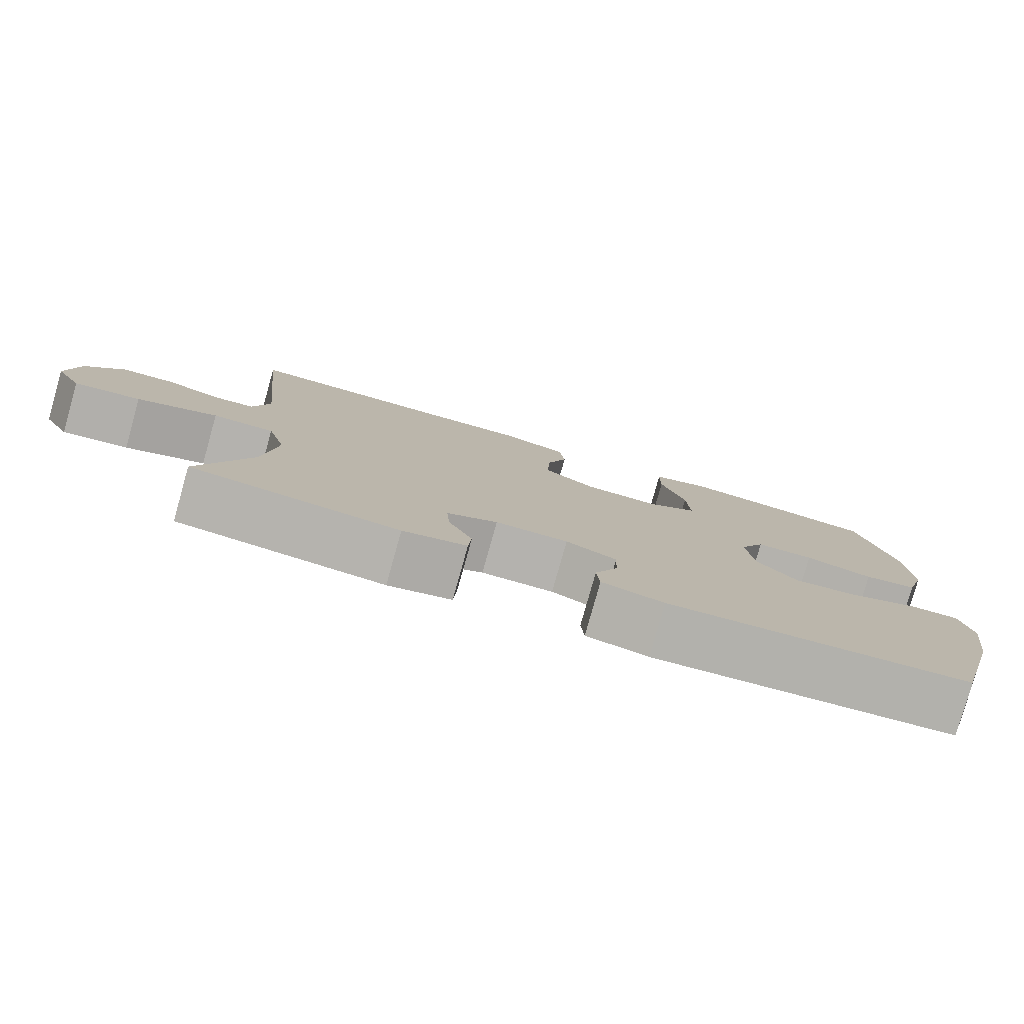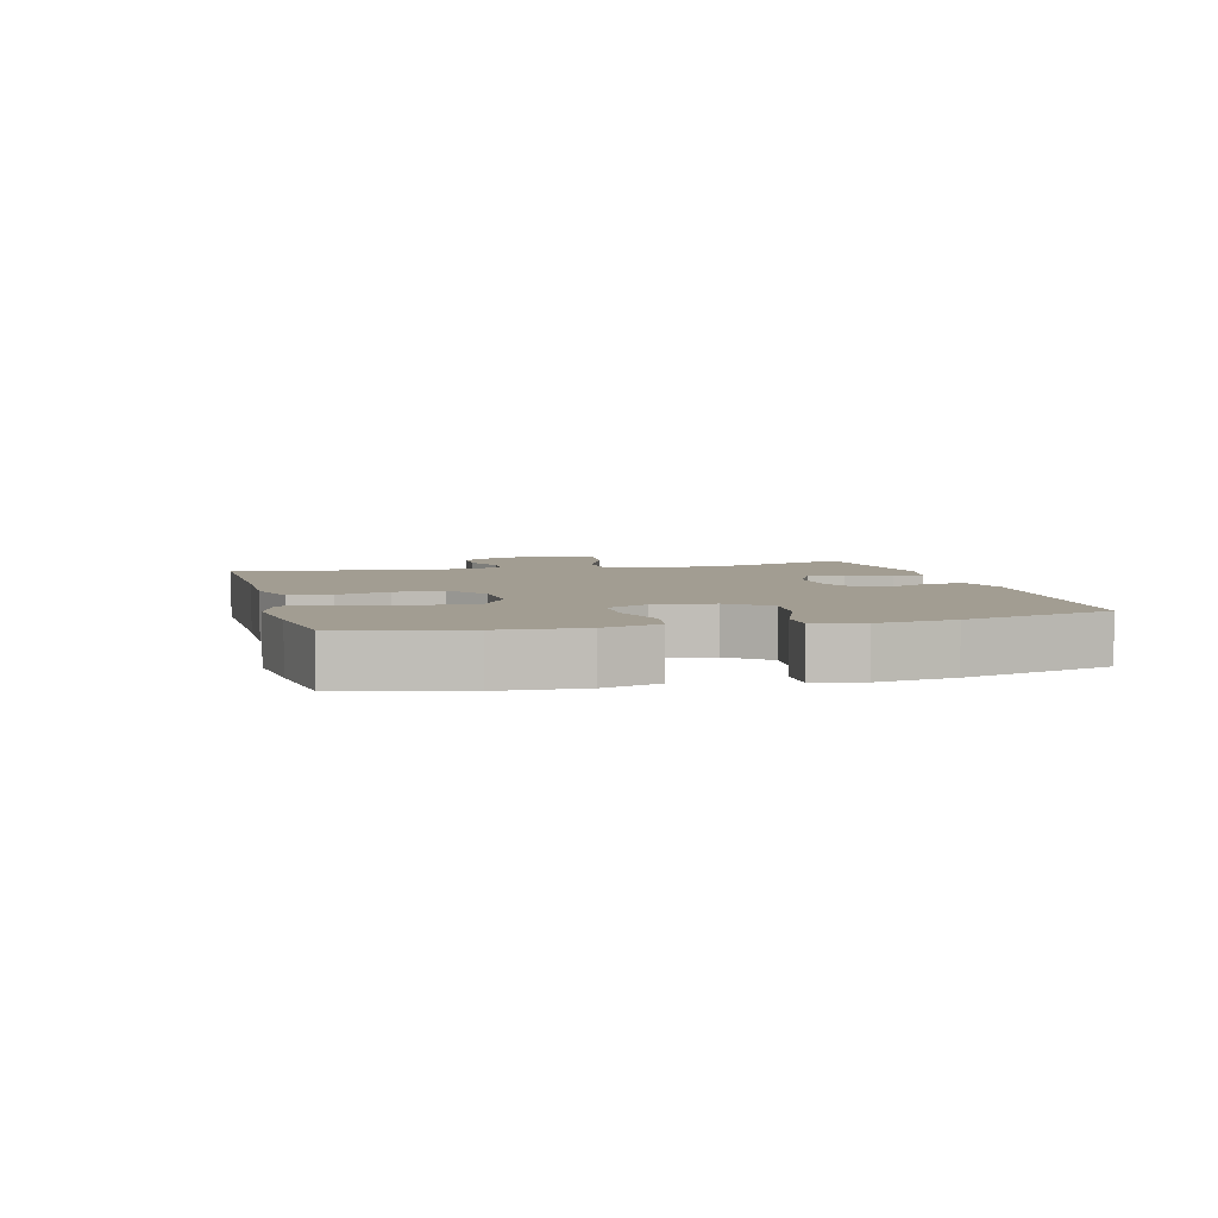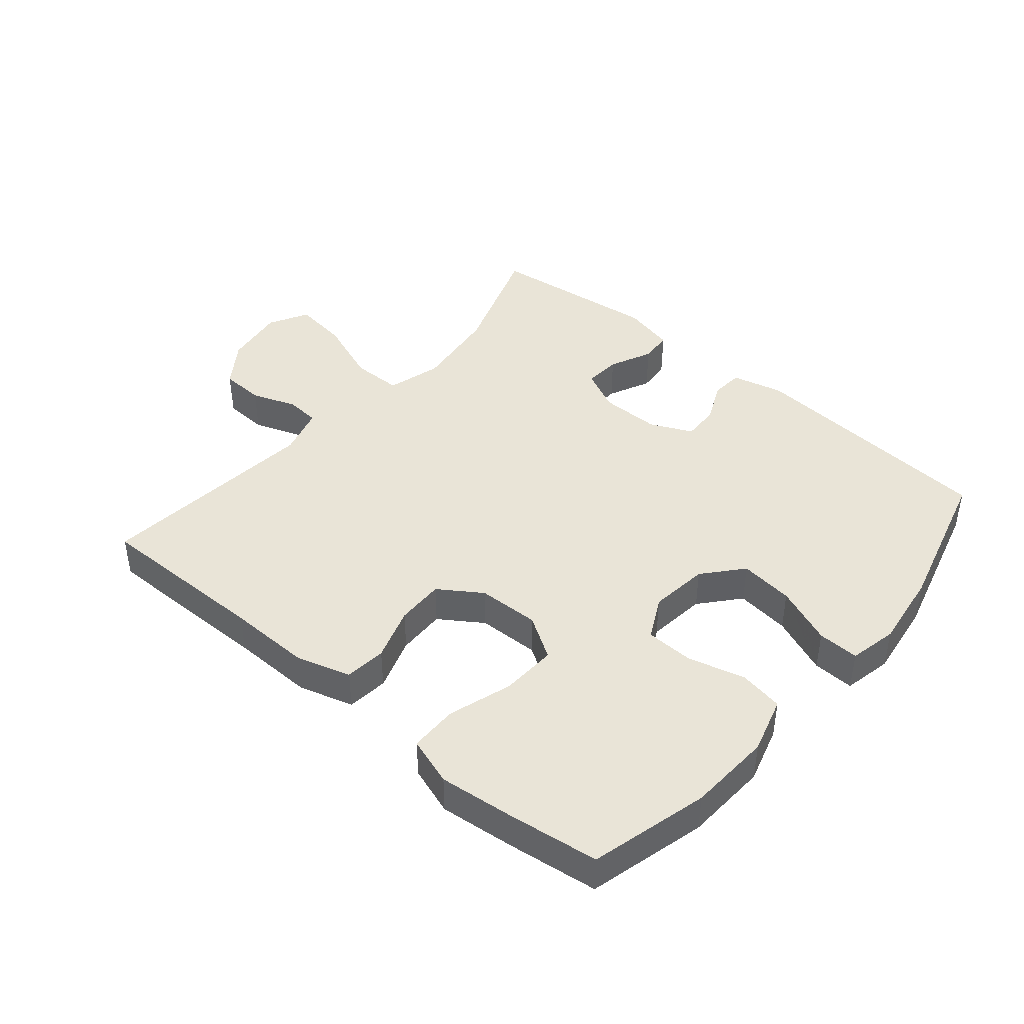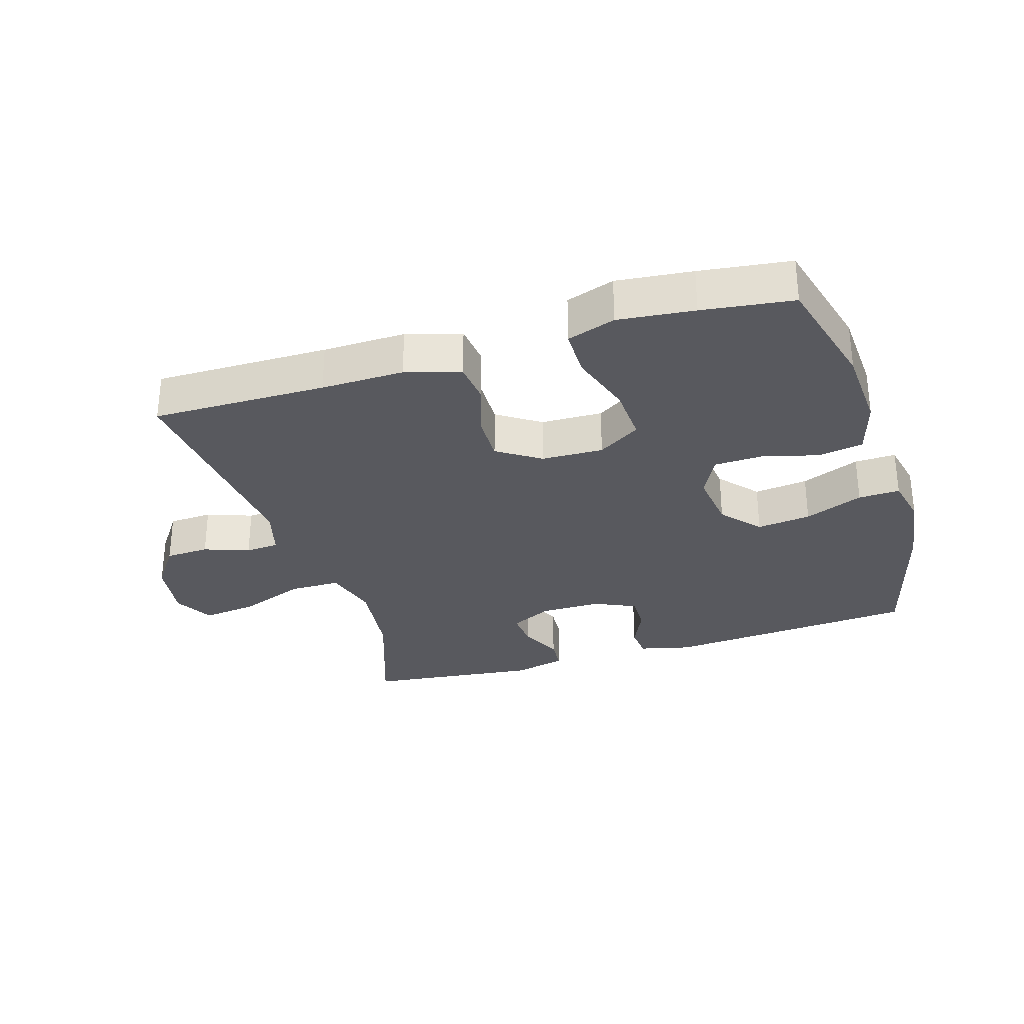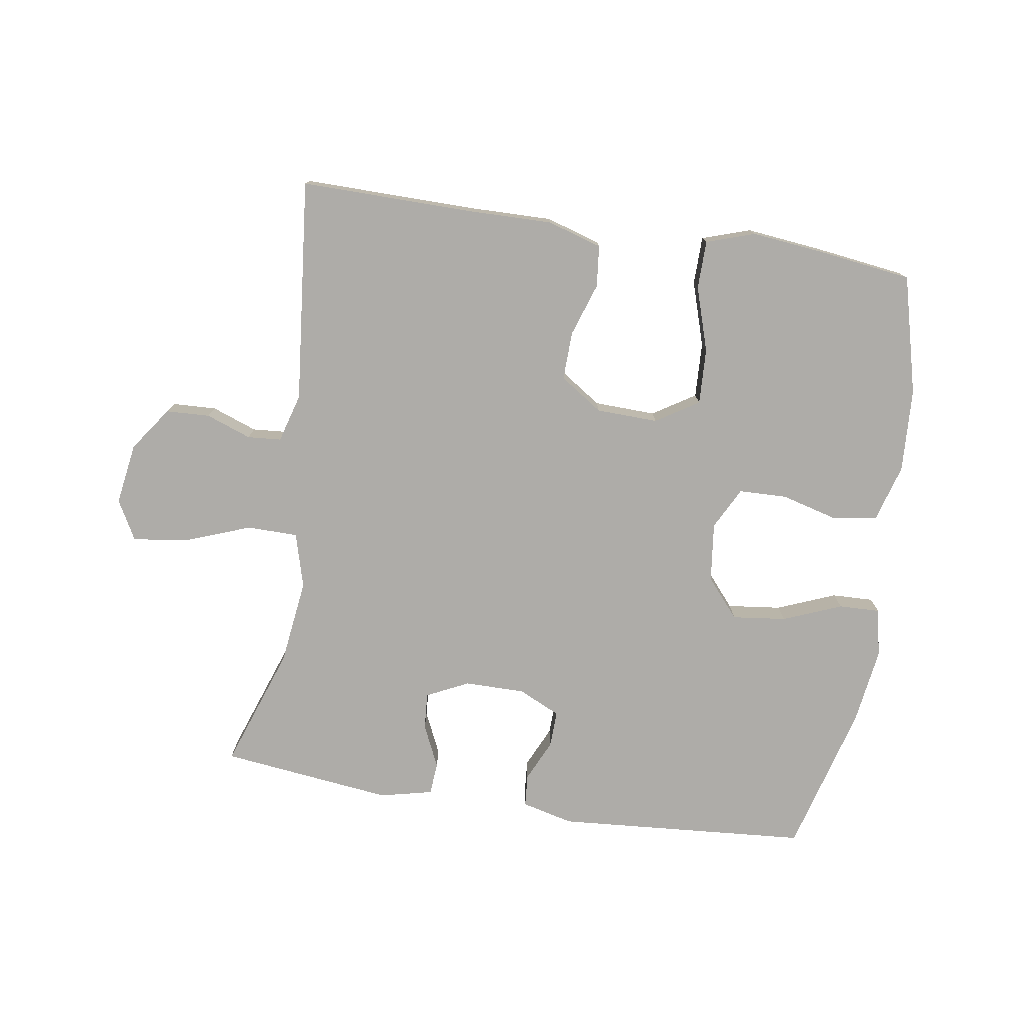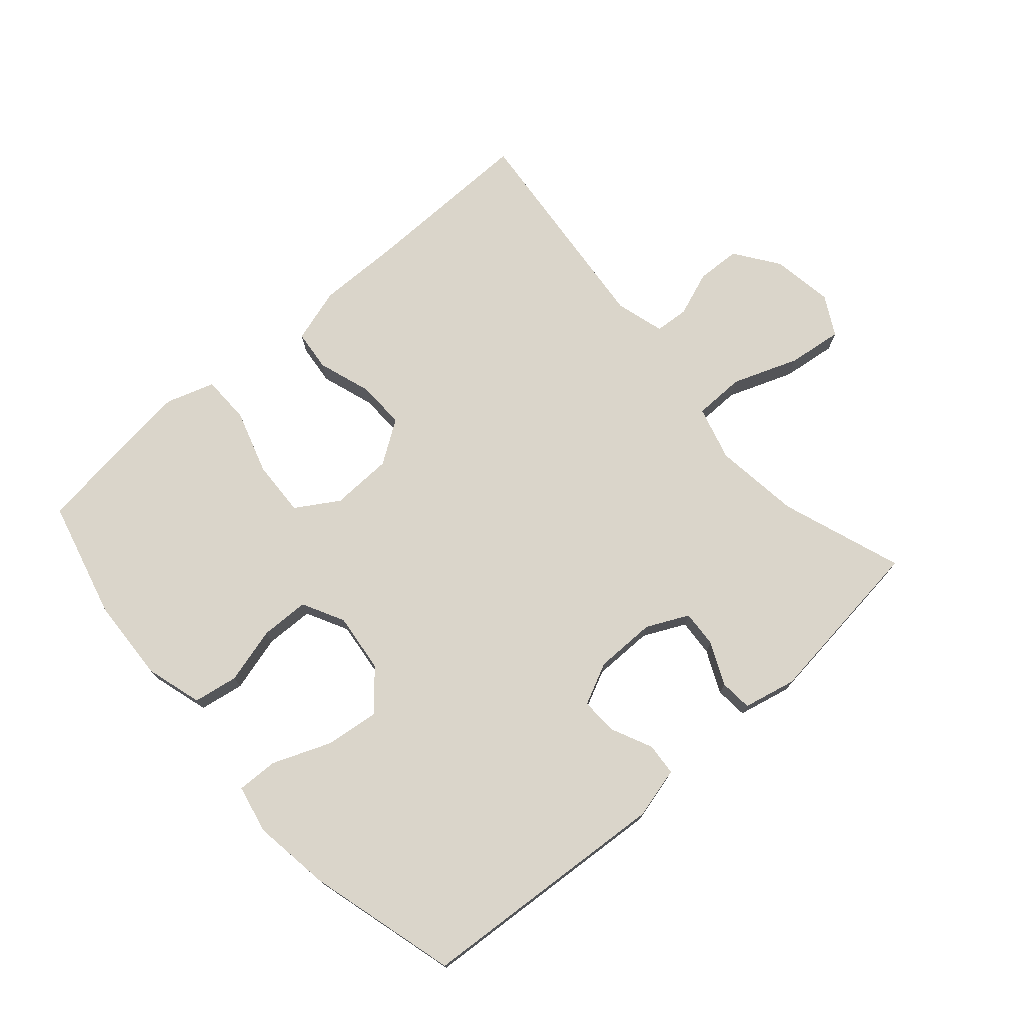
<metadata>
{"format":"obj","ext":"obj","renderer":"f3d","projection":"perspective","resolution":1024,"background":"white","views":[{"elev":-79.7,"azim":-15.7,"up":"+Z"},{"elev":4.9,"azim":75.2,"up":"+Y"},{"elev":43.0,"azim":40.4,"up":"+Y"},{"elev":-30.4,"azim":17.4,"up":"+Y"},{"elev":-76.8,"azim":-8.8,"up":"+Y"},{"elev":74.2,"azim":138.7,"up":"+Y"}]}
</metadata>
<code>
v 0.5 0.07 0.5
v 0.548 0.07 0.314
v 0.555 0.07 0.182
v 0.529 0.07 0.093
v 0.459 0.07 0.081
v 0.37 0.07 0.105
v 0.294 0.07 0.103
v 0.26 0.07 0.037
v 0.271 0.07 -0.056
v 0.323 0.07 -0.117
v 0.408 0.07 -0.107
v 0.5 0.07 -0.07
v 0.565 0.07 -0.068
v 0.581 0.07 -0.144
v 0.564 0.07 -0.265
v 0.5 0.07 -0.5
v 0.102 0.07 -0.53
v 0.021 0.07 -0.51
v 0.017 0.07 -0.459
v 0.047 0.07 -0.394
v 0.049 0.07 -0.336
v -0.017 0.07 -0.305
v -0.112 0.07 -0.305
v -0.178 0.07 -0.337
v -0.174 0.07 -0.395
v -0.143 0.07 -0.462
v -0.147 0.07 -0.513
v -0.23 0.07 -0.532
v -0.5 0.07 -0.5
v -0.433 0.07 -0.309
v -0.416 0.07 -0.174
v -0.44 0.07 -0.088
v -0.52 0.07 -0.087
v -0.624 0.07 -0.126
v -0.71 0.07 -0.137
v -0.744 0.07 -0.075
v -0.729 0.07 0.022
v -0.68 0.07 0.091
v -0.611 0.07 0.094
v -0.54 0.07 0.068
v -0.487 0.07 0.072
v -0.465 0.07 0.149
v -0.5 0.07 0.5
v -0.226 0.07 0.497
v -0.096 0.07 0.499
v -0.01 0.07 0.473
v -0.003 0.07 0.408
v -0.031 0.07 0.324
v -0.033 0.07 0.248
v 0.034 0.07 0.203
v 0.131 0.07 0.2
v 0.198 0.07 0.242
v 0.194 0.07 0.33
v 0.162 0.07 0.431
v 0.163 0.07 0.507
v 0.239 0.07 0.532
v 0.358 0.07 0.519
v 0.5 0 0.5
v 0.548 0 0.314
v 0.555 0 0.182
v 0.529 0 0.093
v 0.459 0 0.081
v 0.37 0 0.105
v 0.294 0 0.103
v 0.26 0 0.037
v 0.271 0 -0.056
v 0.323 0 -0.117
v 0.408 0 -0.107
v 0.5 0 -0.07
v 0.565 0 -0.068
v 0.581 0 -0.144
v 0.564 0 -0.265
v 0.5 0 -0.5
v 0.102 0 -0.53
v 0.021 0 -0.51
v 0.017 0 -0.459
v 0.047 0 -0.394
v 0.049 0 -0.336
v -0.017 0 -0.305
v -0.112 0 -0.305
v -0.178 0 -0.337
v -0.174 0 -0.395
v -0.143 0 -0.462
v -0.147 0 -0.513
v -0.23 0 -0.532
v -0.5 0 -0.5
v -0.433 0 -0.309
v -0.416 0 -0.174
v -0.44 0 -0.088
v -0.52 0 -0.087
v -0.624 0 -0.126
v -0.71 0 -0.137
v -0.744 0 -0.075
v -0.729 0 0.022
v -0.68 0 0.091
v -0.611 0 0.094
v -0.54 0 0.068
v -0.487 0 0.072
v -0.465 0 0.149
v -0.5 0 0.5
v -0.226 0 0.497
v -0.096 0 0.499
v -0.01 0 0.473
v -0.003 0 0.408
v -0.031 0 0.324
v -0.033 0 0.248
v 0.034 0 0.203
v 0.131 0 0.2
v 0.198 0 0.242
v 0.194 0 0.33
v 0.162 0 0.431
v 0.163 0 0.507
v 0.239 0 0.532
v 0.358 0 0.519
f 53 54 55 56
f 52 53 56 57
f 45 46 47 48
f 44 45 48 49
f 42 43 44 49
f 41 42 49 50
f 37 38 39 40
f 37 40 41
f 36 37 41
f 33 34 35 36
f 32 33 36 41
f 27 28 29 30
f 25 26 27 30
f 24 25 30 31
f 23 24 31 32
f 17 18 19 20
f 17 20 21
f 16 17 21
f 15 16 21 22
f 11 12 13 14
f 10 11 14 15
f 3 4 5 6
f 3 6 7
f 2 3 7
f 52 57 1 2
f 51 52 2 7
f 50 51 7 8
f 41 50 8 9
f 32 41 9 10
f 22 23 32
f 10 15 22 32
f 113 112 111 110
f 114 113 110 109
f 105 104 103 102
f 106 105 102 101
f 106 101 100 99
f 107 106 99 98
f 97 96 95 94
f 98 97 94
f 98 94 93
f 93 92 91 90
f 98 93 90 89
f 87 86 85 84
f 87 84 83 82
f 88 87 82 81
f 89 88 81 80
f 77 76 75 74
f 78 77 74
f 78 74 73
f 79 78 73 72
f 71 70 69 68
f 72 71 68 67
f 63 62 61 60
f 64 63 60
f 64 60 59
f 59 58 114 109
f 64 59 109 108
f 65 64 108 107
f 66 65 107 98
f 67 66 98 89
f 89 80 79
f 89 79 72 67
f 1 58 59 2
f 2 59 60 3
f 3 60 61 4
f 4 61 62 5
f 5 62 63 6
f 6 63 64 7
f 7 64 65 8
f 8 65 66 9
f 9 66 67 10
f 10 67 68 11
f 11 68 69 12
f 12 69 70 13
f 13 70 71 14
f 14 71 72 15
f 15 72 73 16
f 16 73 74 17
f 17 74 75 18
f 18 75 76 19
f 19 76 77 20
f 20 77 78 21
f 21 78 79 22
f 22 79 80 23
f 23 80 81 24
f 24 81 82 25
f 25 82 83 26
f 26 83 84 27
f 27 84 85 28
f 28 85 86 29
f 29 86 87 30
f 30 87 88 31
f 31 88 89 32
f 32 89 90 33
f 33 90 91 34
f 34 91 92 35
f 35 92 93 36
f 36 93 94 37
f 37 94 95 38
f 38 95 96 39
f 39 96 97 40
f 40 97 98 41
f 41 98 99 42
f 42 99 100 43
f 43 100 101 44
f 44 101 102 45
f 45 102 103 46
f 46 103 104 47
f 47 104 105 48
f 48 105 106 49
f 49 106 107 50
f 50 107 108 51
f 51 108 109 52
f 52 109 110 53
f 53 110 111 54
f 54 111 112 55
f 55 112 113 56
f 56 113 114 57
f 57 114 58 1

</code>
